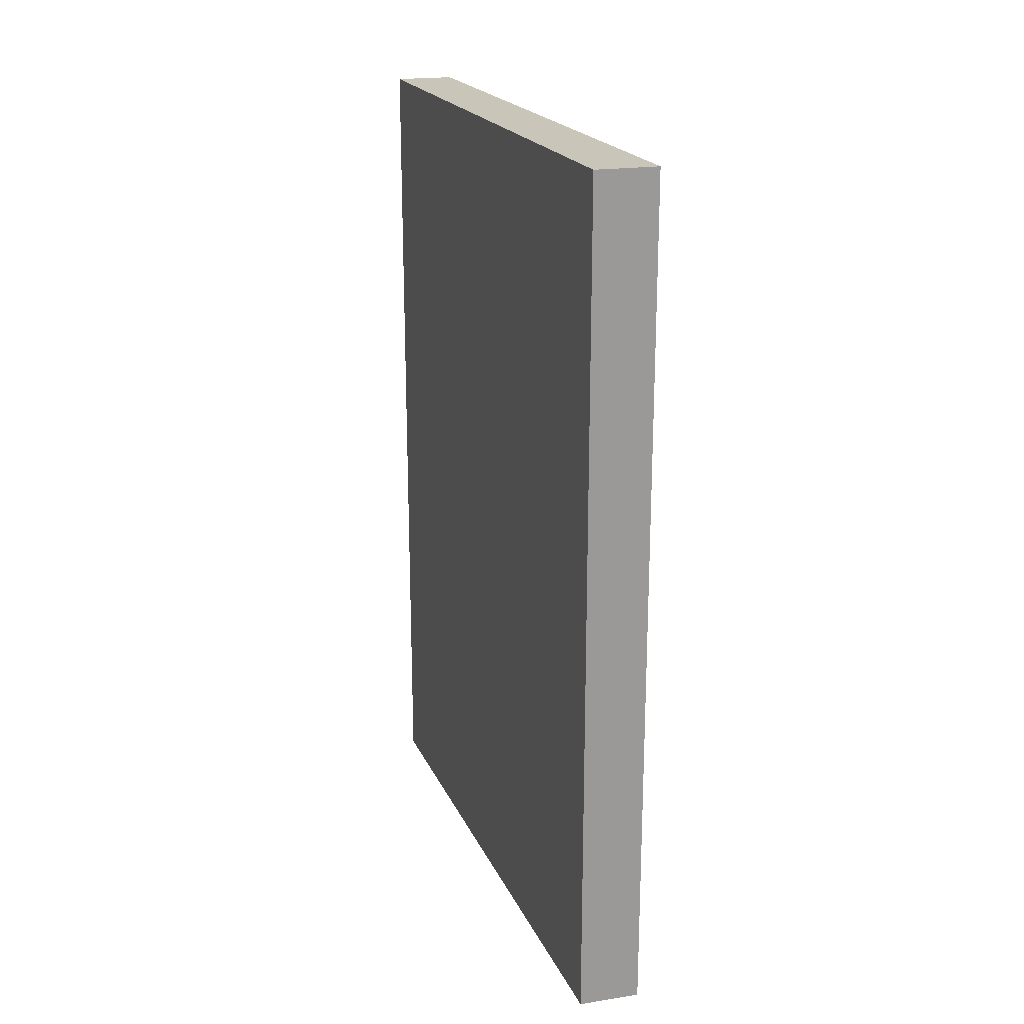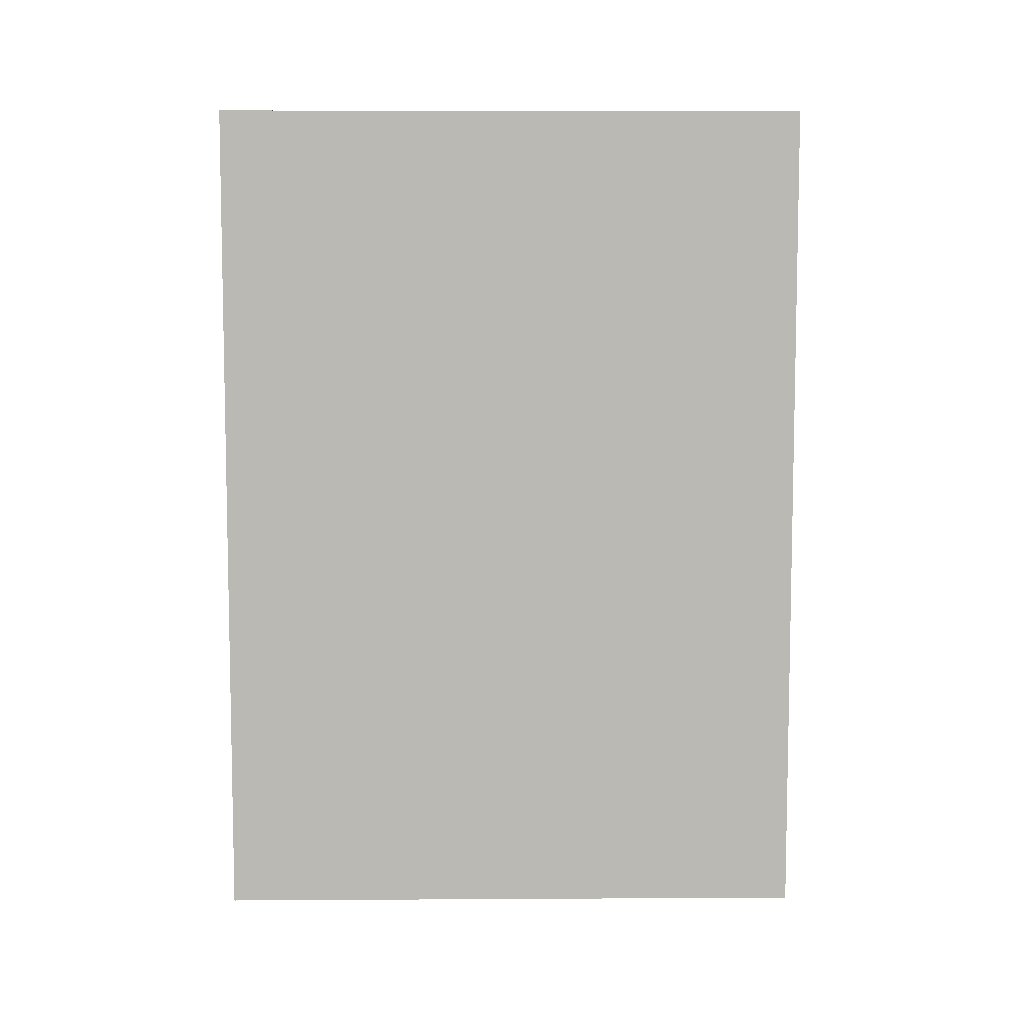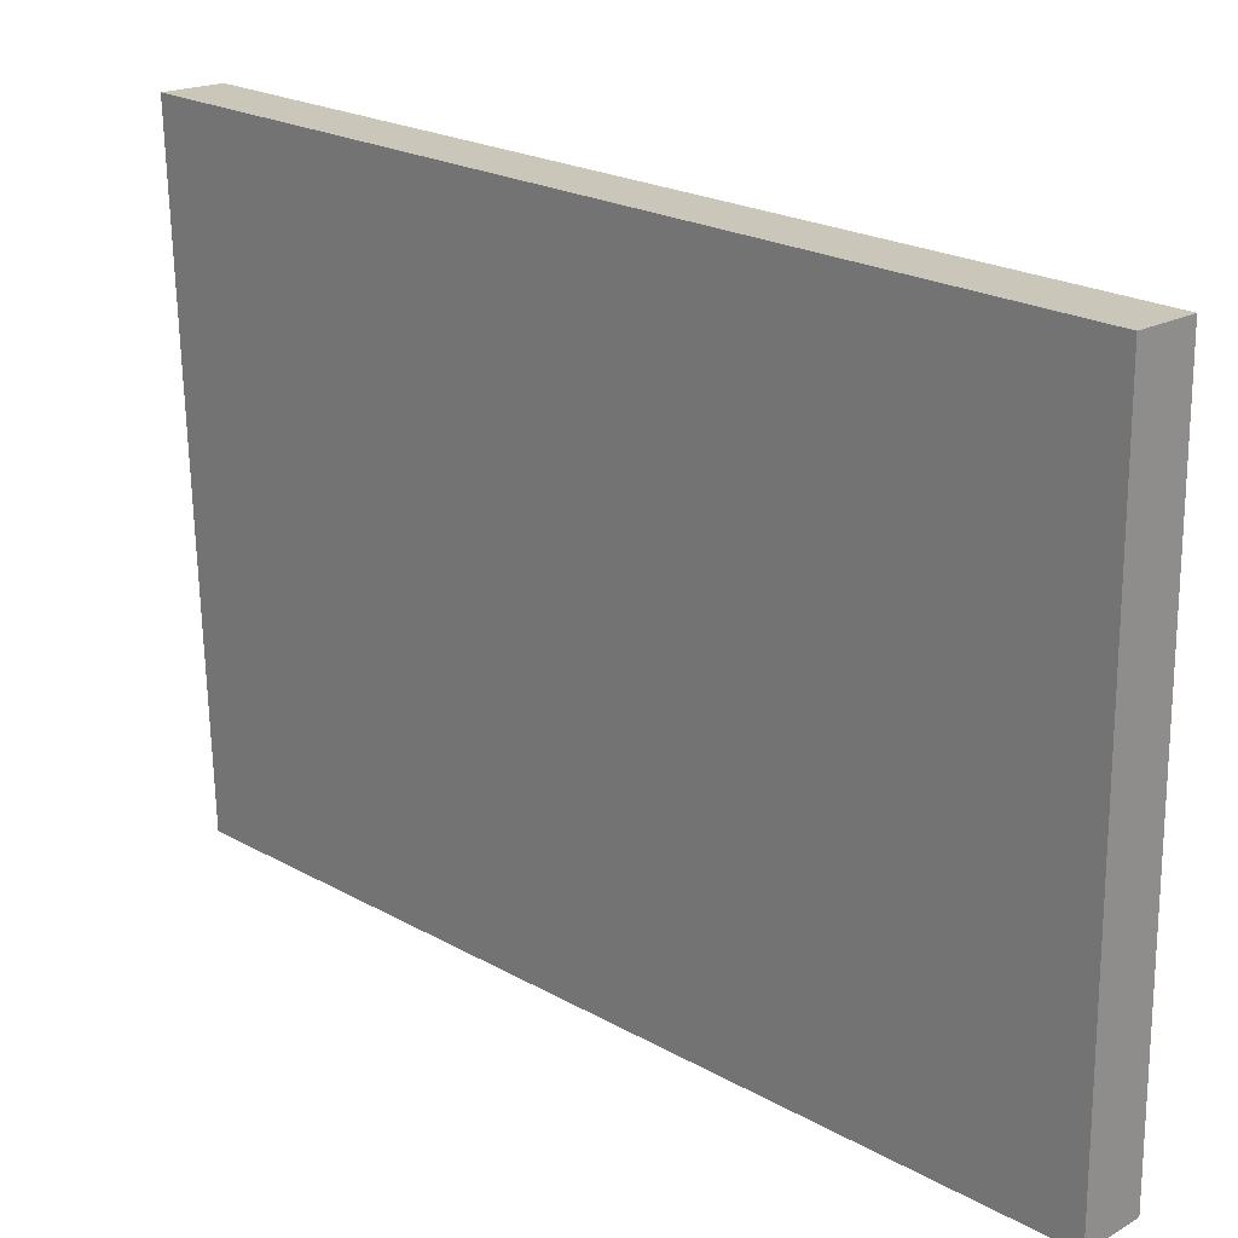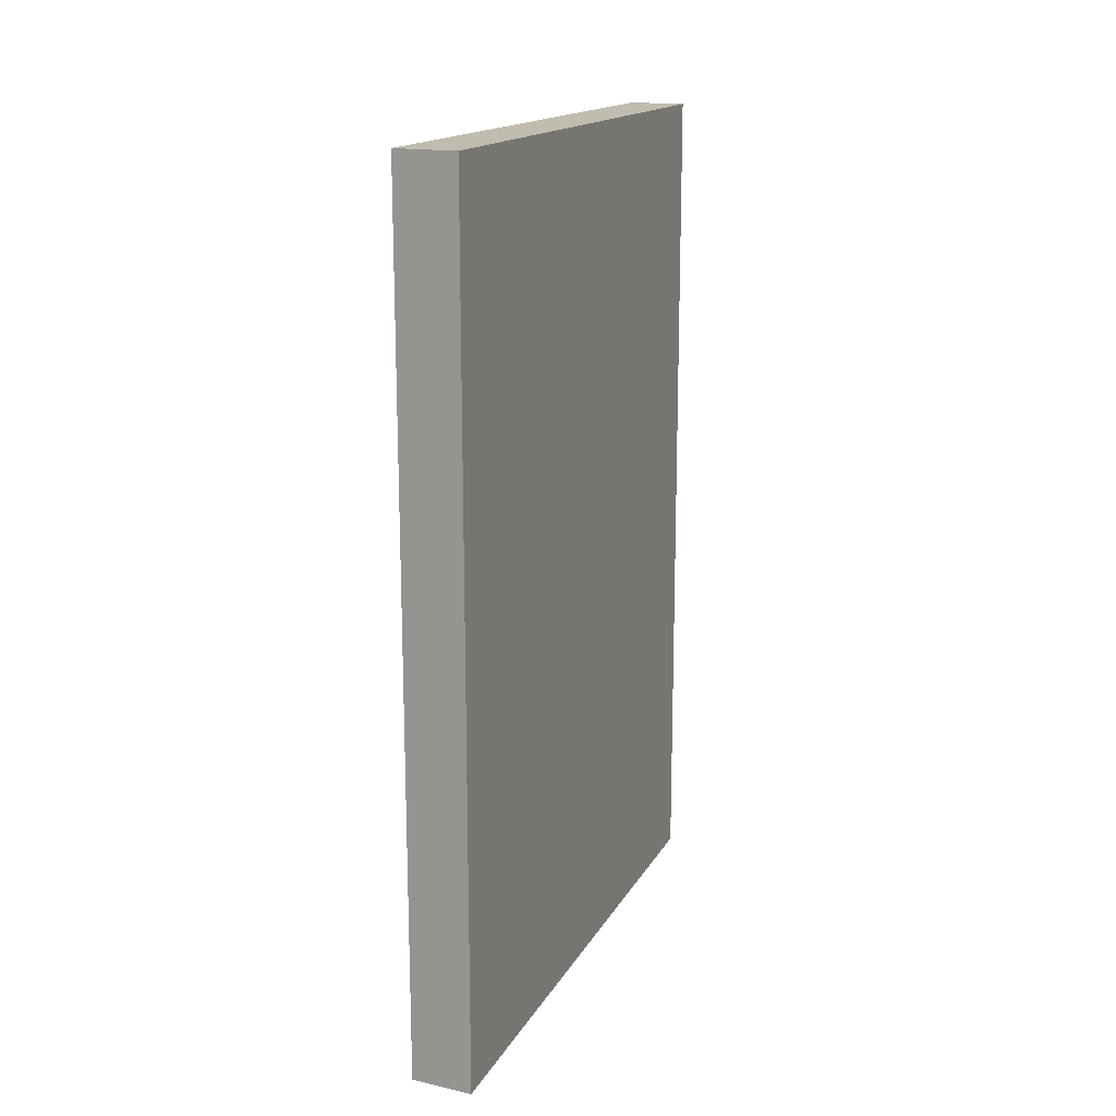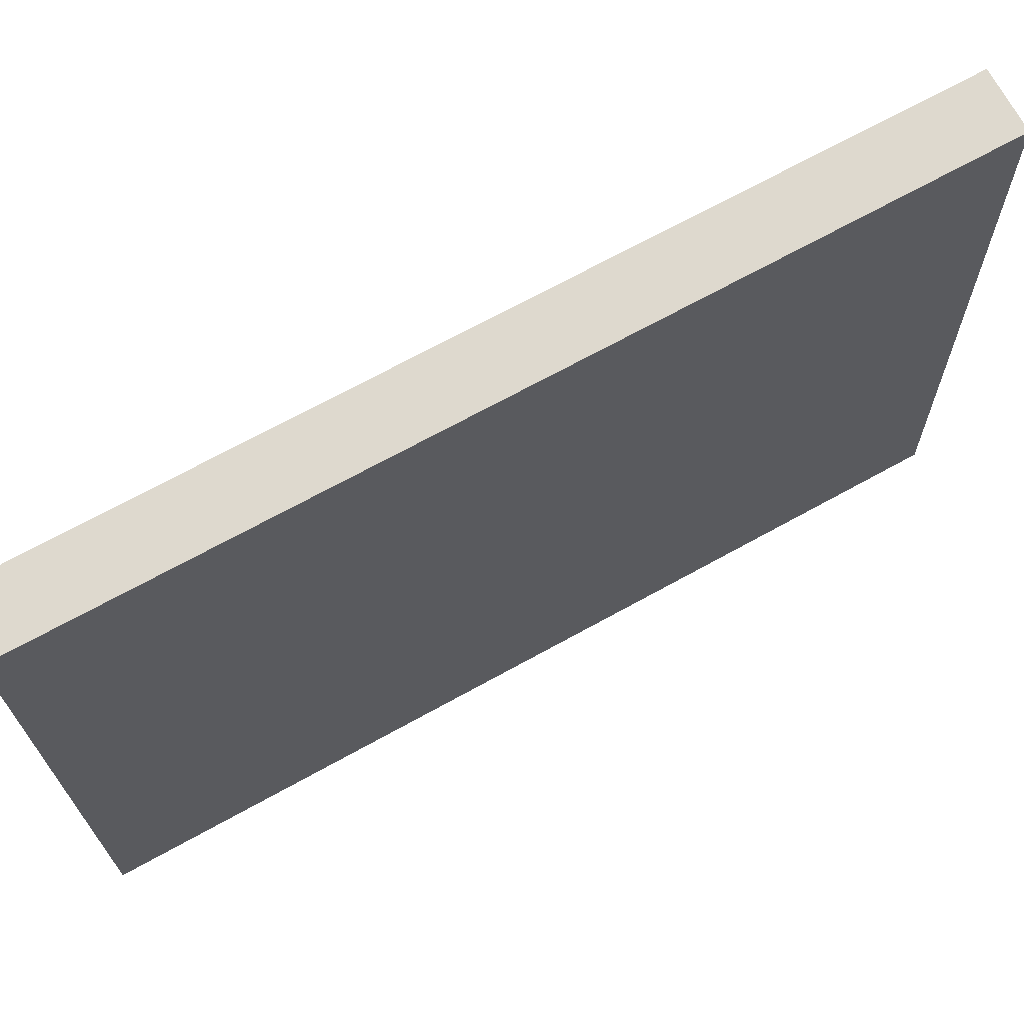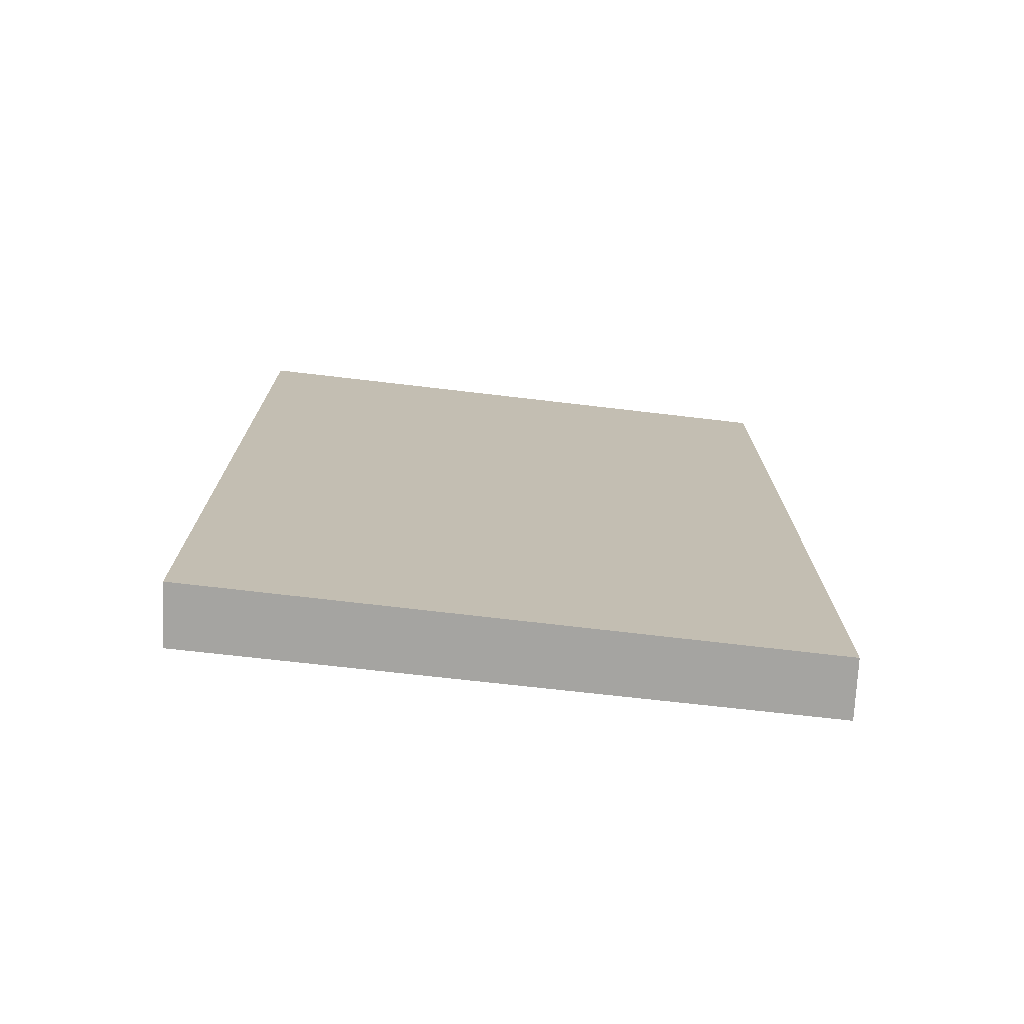
<metadata>
{"format":"obj","ext":"obj","renderer":"f3d","projection":"perspective","resolution":1024,"background":"white","views":[{"elev":20.7,"azim":162.1,"up":"+Y"},{"elev":7.2,"azim":-89.5,"up":"+Y"},{"elev":22.7,"azim":133.6,"up":"+Z"},{"elev":16.3,"azim":-158.0,"up":"+Y"},{"elev":69.4,"azim":-119.0,"up":"+Z"},{"elev":-73.4,"azim":-95.2,"up":"+Y"}]}
</metadata>
<code>
v  0.13 7.242 5.156
v  0.52 7.242 0.021
v  0 7.242 4.434e-16
v  0.632 7.242 5.179
v  0 0 0
v  0.13 -3.157e-16 5.156
v  0.632 -3.171e-16 5.179
v  0.52 -1.286e-18 0.021
g defaultobject
f 1 2 3
f 2 1 4
f 5 1 3
f 1 5 6
f 6 4 1
f 4 6 7
f 7 2 4
f 2 7 8
f 8 3 2
f 3 8 5
f 8 6 5
f 6 8 7

</code>
